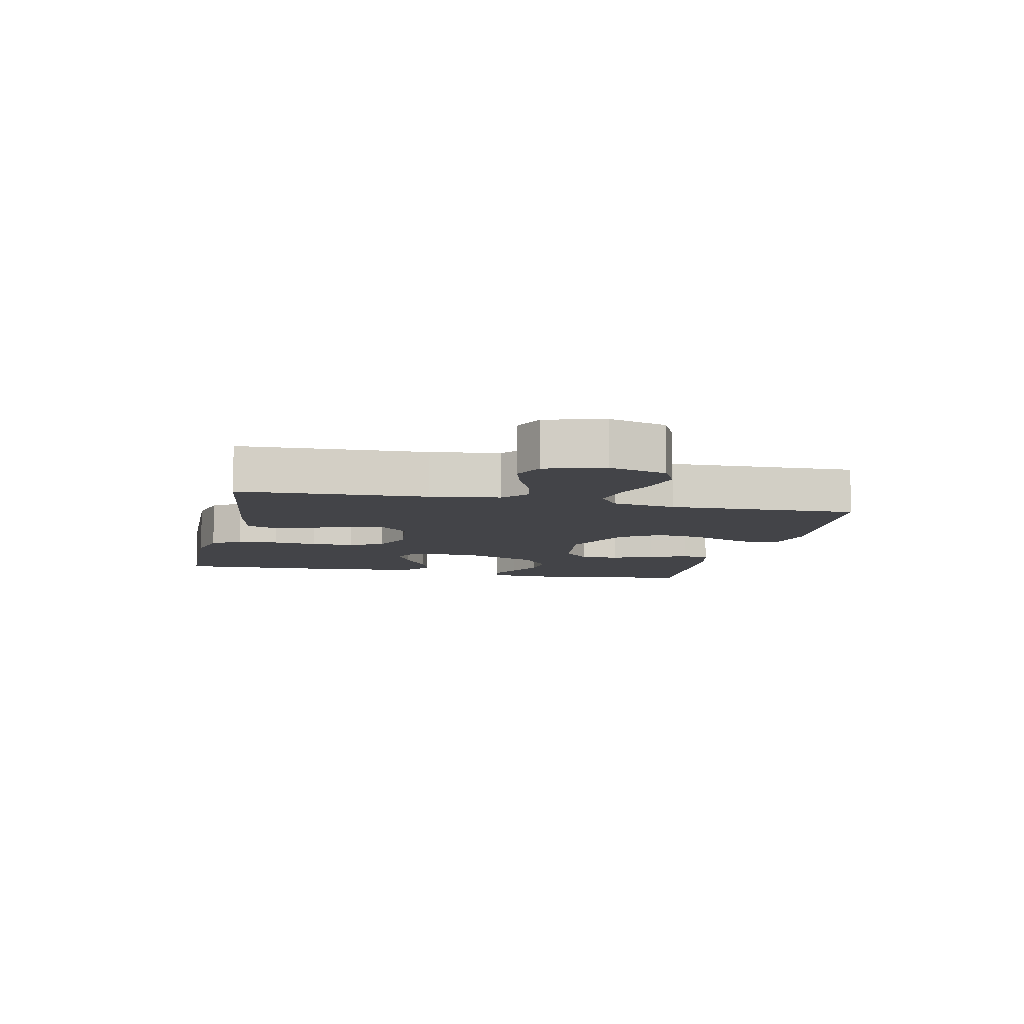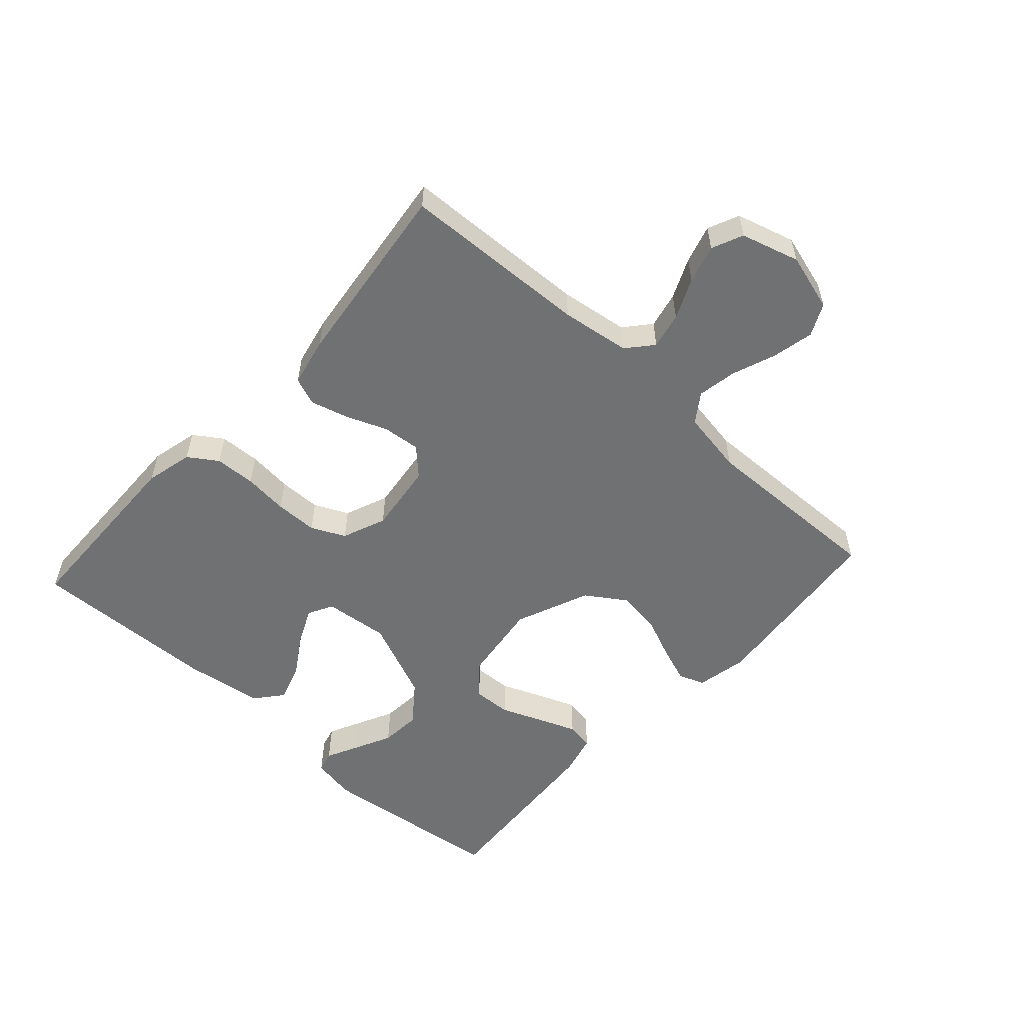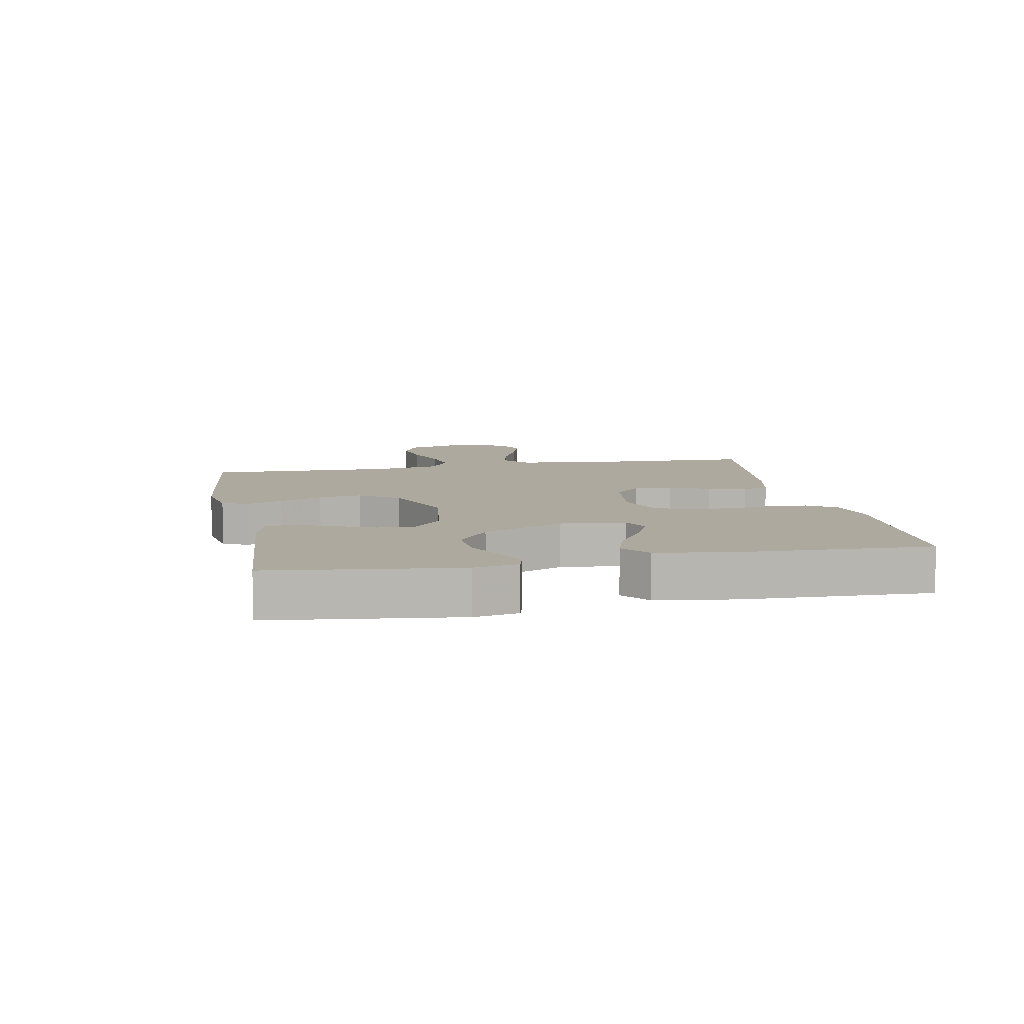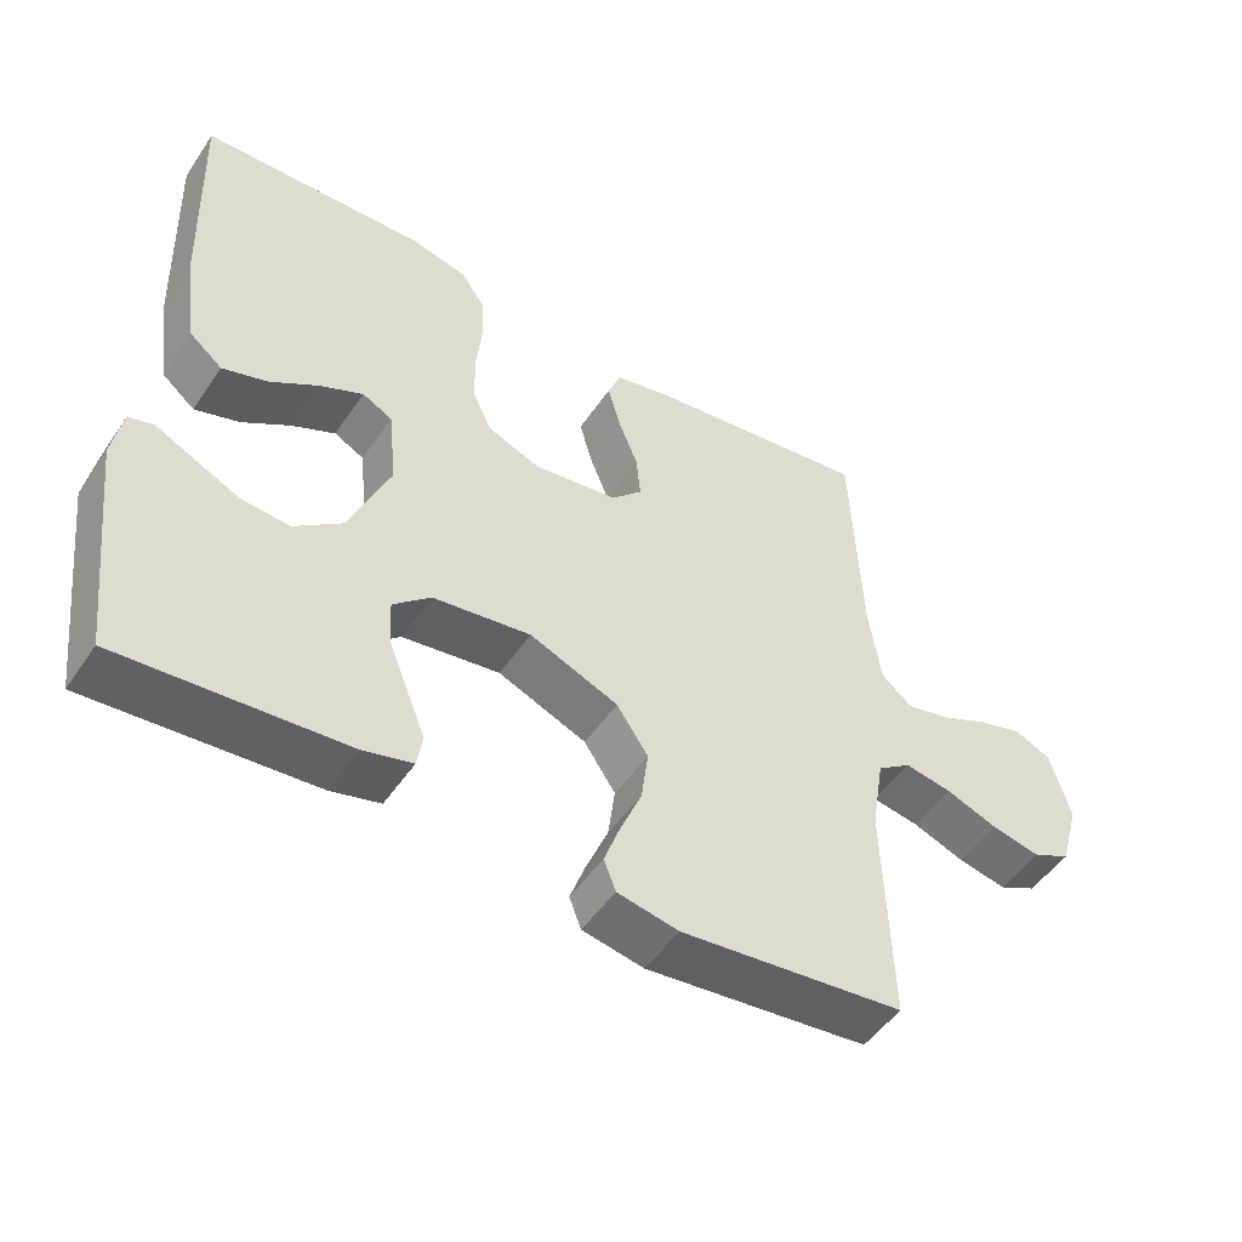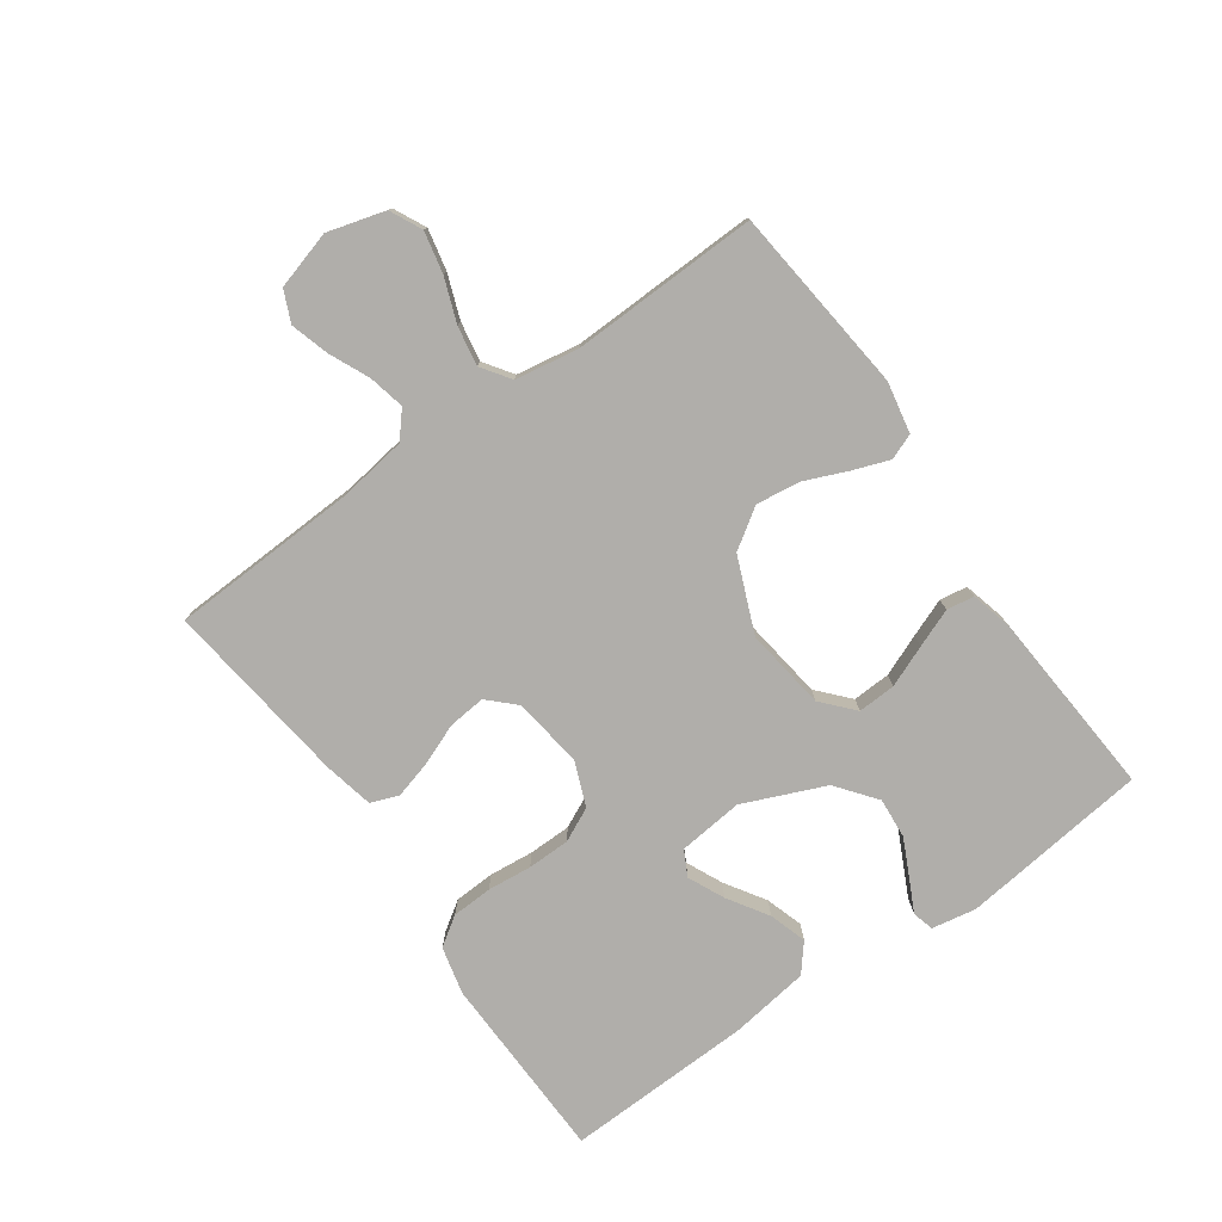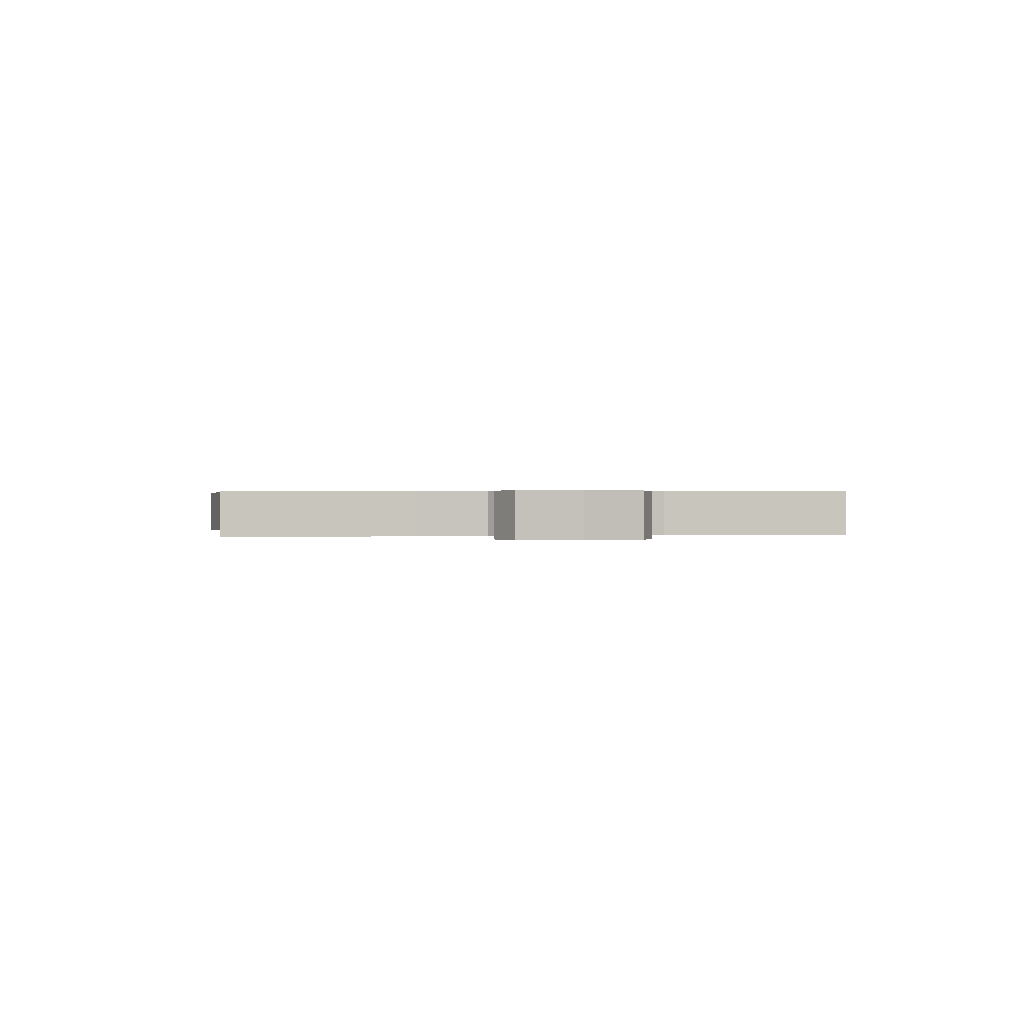
<metadata>
{"format":"obj","ext":"obj","renderer":"f3d","projection":"perspective","resolution":1024,"background":"white","views":[{"elev":-8.3,"azim":77.5,"up":"+Y"},{"elev":-55.1,"azim":47.6,"up":"+Y"},{"elev":9.1,"azim":-100.9,"up":"+Y"},{"elev":-49.8,"azim":-32.9,"up":"+Z"},{"elev":-77.9,"azim":125.2,"up":"+Y"},{"elev":0.4,"azim":80.5,"up":"+Y"}]}
</metadata>
<code>
v -0.5 0.07 0.5
v -0.2 0.07 0.508
v -0.124 0.07 0.49
v -0.093 0.07 0.444
v -0.09 0.07 0.379
v -0.097 0.07 0.308
v -0.096 0.07 0.24
v -0.07 0.07 0.186
v 0 0.07 0.158
v 0.113 0.07 0.173
v 0.154 0.07 0.215
v 0.148 0.07 0.275
v 0.122 0.07 0.34
v 0.105 0.07 0.401
v 0.122 0.07 0.445
v 0.2 0.07 0.462
v 0.5 0.07 0.5
v 0.513 0.07 0.2
v 0.529 0.07 0.09
v 0.57 0.07 0.055
v 0.628 0.07 0.068
v 0.692 0.07 0.097
v 0.753 0.07 0.115
v 0.803 0.07 0.093
v 0.83 0.07 0
v 0.804 0.07 -0.092
v 0.753 0.07 -0.117
v 0.687 0.07 -0.103
v 0.617 0.07 -0.077
v 0.554 0.07 -0.066
v 0.508 0.07 -0.098
v 0.491 0.07 -0.2
v 0.5 0.07 -0.5
v 0.2 0.07 -0.532
v 0.118 0.07 -0.516
v 0.102 0.07 -0.475
v 0.123 0.07 -0.417
v 0.152 0.07 -0.348
v 0.161 0.07 -0.278
v 0.119 0.07 -0.215
v 0 0.07 -0.166
v -0.131 0.07 -0.184
v -0.181 0.07 -0.229
v -0.178 0.07 -0.29
v -0.151 0.07 -0.356
v -0.127 0.07 -0.417
v -0.134 0.07 -0.461
v -0.2 0.07 -0.478
v -0.5 0.07 -0.5
v -0.536 0.07 -0.2
v -0.523 0.07 -0.129
v -0.489 0.07 -0.12
v -0.438 0.07 -0.145
v -0.378 0.07 -0.174
v -0.313 0.07 -0.179
v -0.25 0.07 -0.13
v -0.195 0.07 0
v -0.206 0.07 0.104
v -0.246 0.07 0.125
v -0.304 0.07 0.098
v -0.368 0.07 0.057
v -0.428 0.07 0.038
v -0.472 0.07 0.074
v -0.49 0.07 0.2
v -0.5 0 0.5
v -0.2 0 0.508
v -0.124 0 0.49
v -0.093 0 0.444
v -0.09 0 0.379
v -0.097 0 0.308
v -0.096 0 0.24
v -0.07 0 0.186
v 0 0 0.158
v 0.113 0 0.173
v 0.154 0 0.215
v 0.148 0 0.275
v 0.122 0 0.34
v 0.105 0 0.401
v 0.122 0 0.445
v 0.2 0 0.462
v 0.5 0 0.5
v 0.513 0 0.2
v 0.529 0 0.09
v 0.57 0 0.055
v 0.628 0 0.068
v 0.692 0 0.097
v 0.753 0 0.115
v 0.803 0 0.093
v 0.83 0 0
v 0.804 0 -0.092
v 0.753 0 -0.117
v 0.687 0 -0.103
v 0.617 0 -0.077
v 0.554 0 -0.066
v 0.508 0 -0.098
v 0.491 0 -0.2
v 0.5 0 -0.5
v 0.2 0 -0.532
v 0.118 0 -0.516
v 0.102 0 -0.475
v 0.123 0 -0.417
v 0.152 0 -0.348
v 0.161 0 -0.278
v 0.119 0 -0.215
v 0 0 -0.166
v -0.131 0 -0.184
v -0.181 0 -0.229
v -0.178 0 -0.29
v -0.151 0 -0.356
v -0.127 0 -0.417
v -0.134 0 -0.461
v -0.2 0 -0.478
v -0.5 0 -0.5
v -0.536 0 -0.2
v -0.523 0 -0.129
v -0.489 0 -0.12
v -0.438 0 -0.145
v -0.378 0 -0.174
v -0.313 0 -0.179
v -0.25 0 -0.13
v -0.195 0 0
v -0.206 0 0.104
v -0.246 0 0.125
v -0.304 0 0.098
v -0.368 0 0.057
v -0.428 0 0.038
v -0.472 0 0.074
v -0.49 0 0.2
f 4 5 6
f 3 4 6
f 2 3 6
f 1 2 6
f 64 1 6
f 63 64 6
f 62 63 6
f 61 62 6
f 60 61 6
f 59 60 6 7
f 58 59 7 8
f 57 58 8 9
f 56 57 9 10
f 51 52 53
f 50 51 53
f 49 50 53
f 48 49 53
f 47 48 53
f 46 47 53
f 45 46 53
f 44 45 53
f 36 37 38
f 35 36 38
f 34 35 38
f 33 34 38
f 32 33 38
f 31 32 38 39
f 30 31 39 40
f 27 28 29
f 26 27 29
f 25 26 29
f 24 25 29
f 23 24 29
f 22 23 29
f 21 22 29
f 20 21 29 30
f 30 40 41
f 20 30 41
f 19 20 41
f 16 17 18
f 15 16 18
f 14 15 18
f 13 14 18
f 12 13 18
f 11 12 18 19
f 19 41 42
f 11 19 42
f 10 11 42
f 56 10 42 43
f 55 56 43 44
f 54 55 44
f 44 53 54
f 70 69 68
f 70 68 67
f 70 67 66
f 70 66 65
f 70 65 128
f 70 128 127
f 70 127 126
f 70 126 125
f 70 125 124
f 71 70 124 123
f 72 71 123 122
f 73 72 122 121
f 74 73 121 120
f 117 116 115
f 117 115 114
f 117 114 113
f 117 113 112
f 117 112 111
f 117 111 110
f 117 110 109
f 117 109 108
f 102 101 100
f 102 100 99
f 102 99 98
f 102 98 97
f 102 97 96
f 103 102 96 95
f 104 103 95 94
f 93 92 91
f 93 91 90
f 93 90 89
f 93 89 88
f 93 88 87
f 93 87 86
f 93 86 85
f 94 93 85 84
f 105 104 94
f 105 94 84
f 105 84 83
f 82 81 80
f 82 80 79
f 82 79 78
f 82 78 77
f 82 77 76
f 83 82 76 75
f 106 105 83
f 106 83 75
f 106 75 74
f 107 106 74 120
f 108 107 120 119
f 108 119 118
f 118 117 108
f 1 65 66 2
f 2 66 67 3
f 3 67 68 4
f 4 68 69 5
f 5 69 70 6
f 6 70 71 7
f 7 71 72 8
f 8 72 73 9
f 9 73 74 10
f 10 74 75 11
f 11 75 76 12
f 12 76 77 13
f 13 77 78 14
f 14 78 79 15
f 15 79 80 16
f 16 80 81 17
f 17 81 82 18
f 18 82 83 19
f 19 83 84 20
f 20 84 85 21
f 21 85 86 22
f 22 86 87 23
f 23 87 88 24
f 24 88 89 25
f 25 89 90 26
f 26 90 91 27
f 27 91 92 28
f 28 92 93 29
f 29 93 94 30
f 30 94 95 31
f 31 95 96 32
f 32 96 97 33
f 33 97 98 34
f 34 98 99 35
f 35 99 100 36
f 36 100 101 37
f 37 101 102 38
f 38 102 103 39
f 39 103 104 40
f 40 104 105 41
f 41 105 106 42
f 42 106 107 43
f 43 107 108 44
f 44 108 109 45
f 45 109 110 46
f 46 110 111 47
f 47 111 112 48
f 48 112 113 49
f 49 113 114 50
f 50 114 115 51
f 51 115 116 52
f 52 116 117 53
f 53 117 118 54
f 54 118 119 55
f 55 119 120 56
f 56 120 121 57
f 57 121 122 58
f 58 122 123 59
f 59 123 124 60
f 60 124 125 61
f 61 125 126 62
f 62 126 127 63
f 63 127 128 64
f 64 128 65 1

</code>
